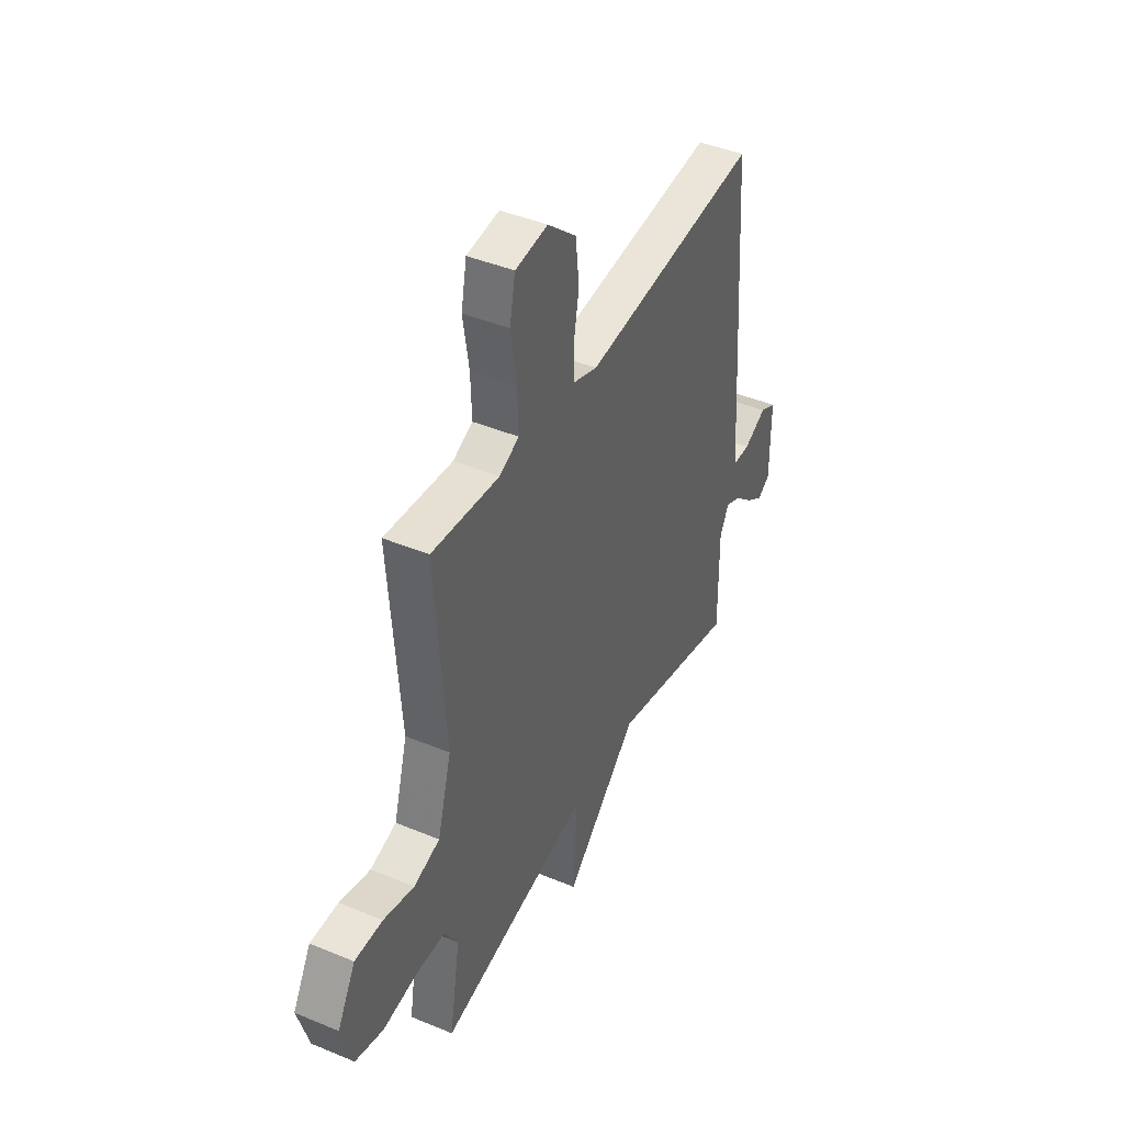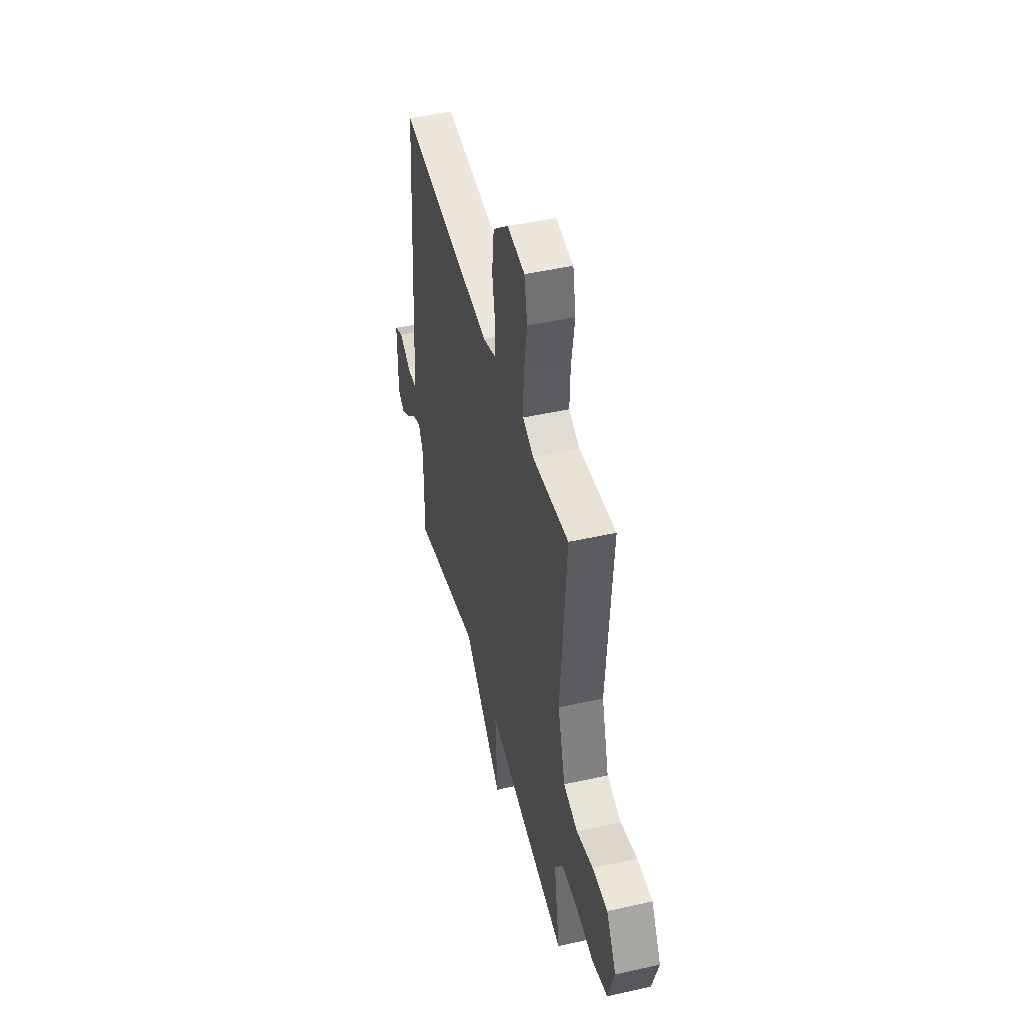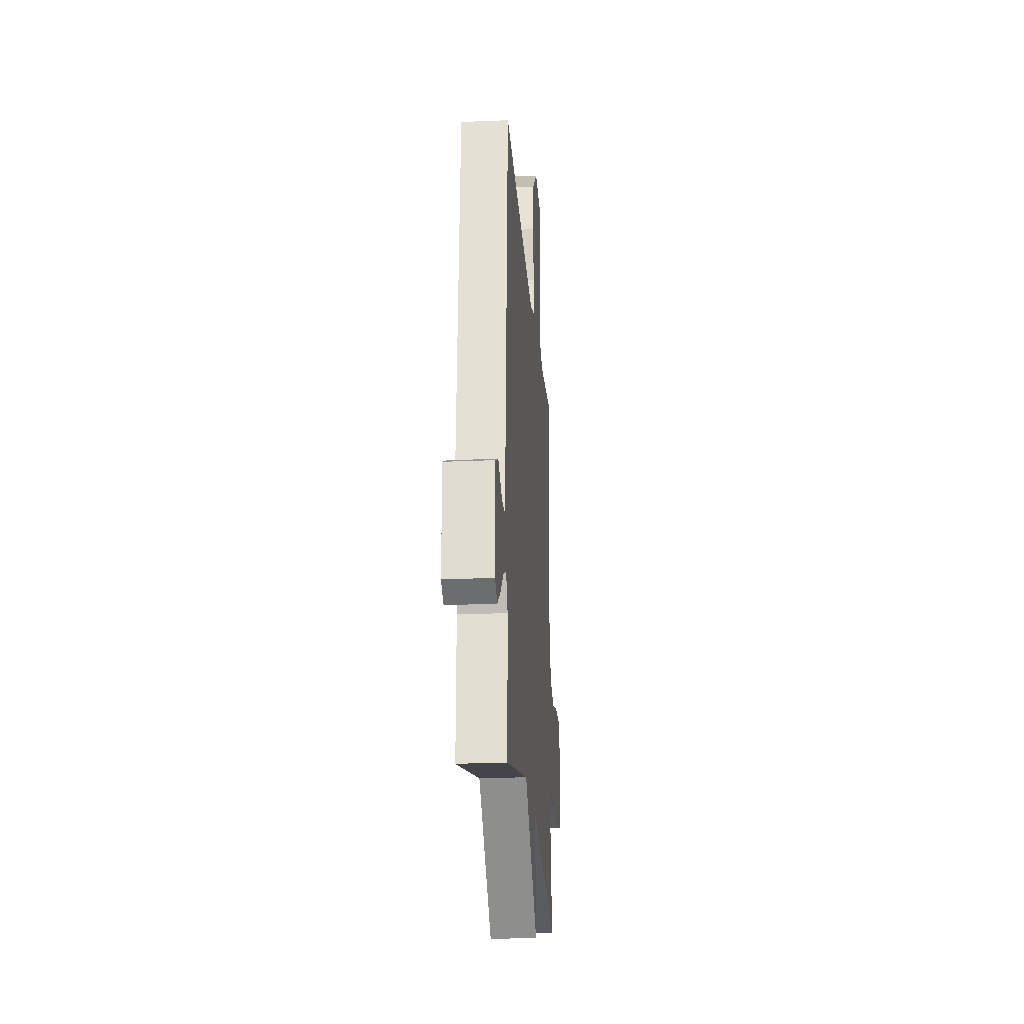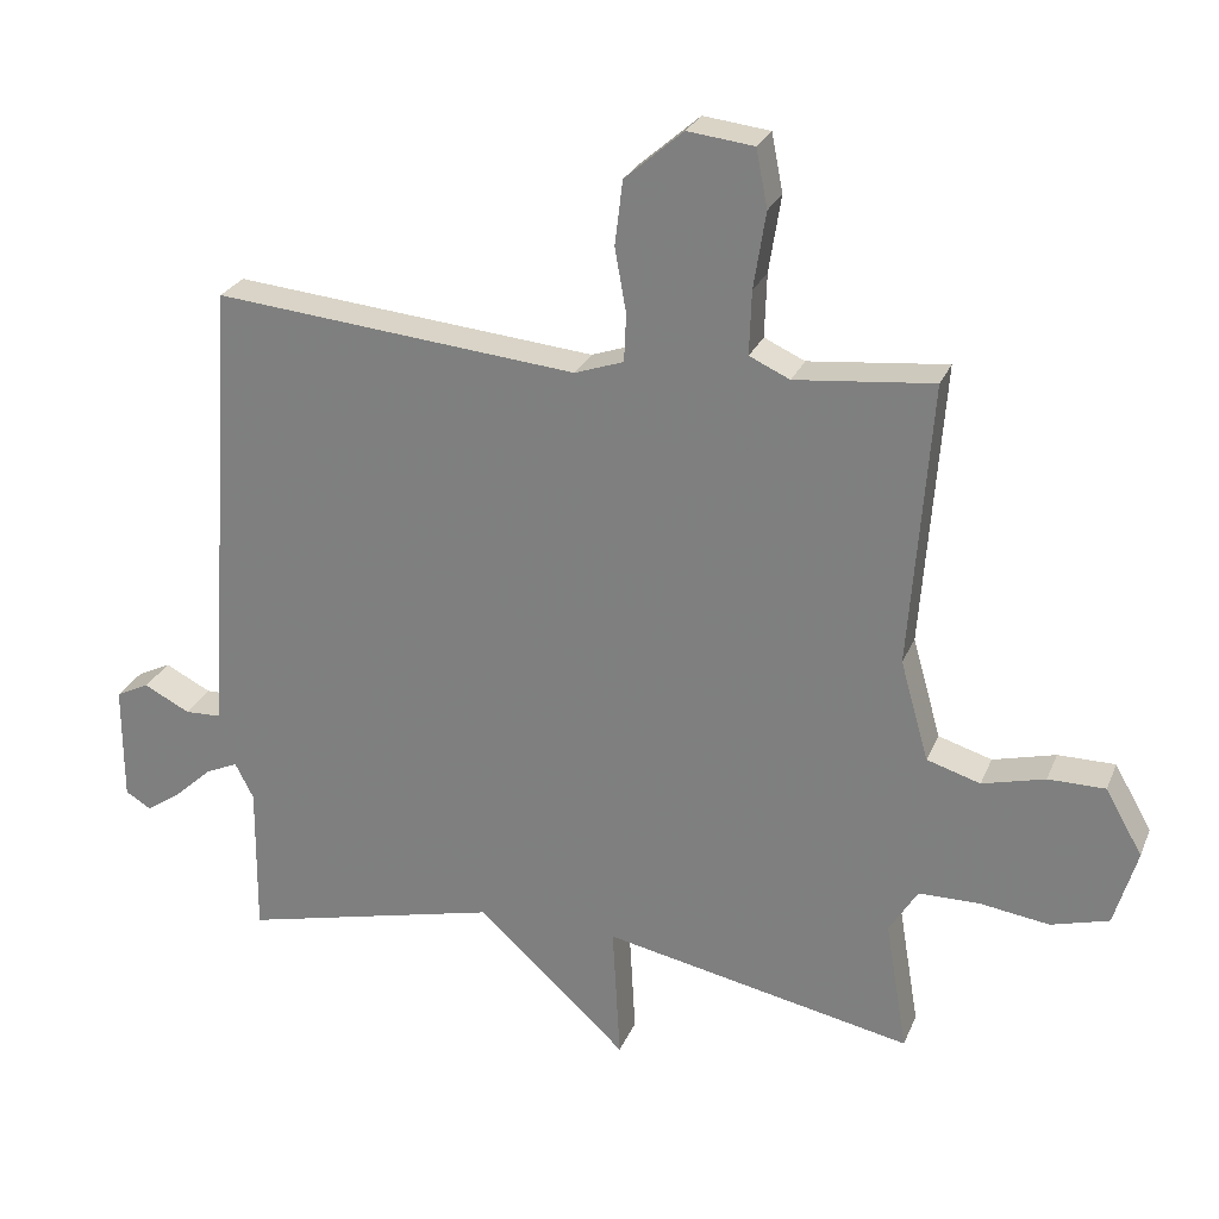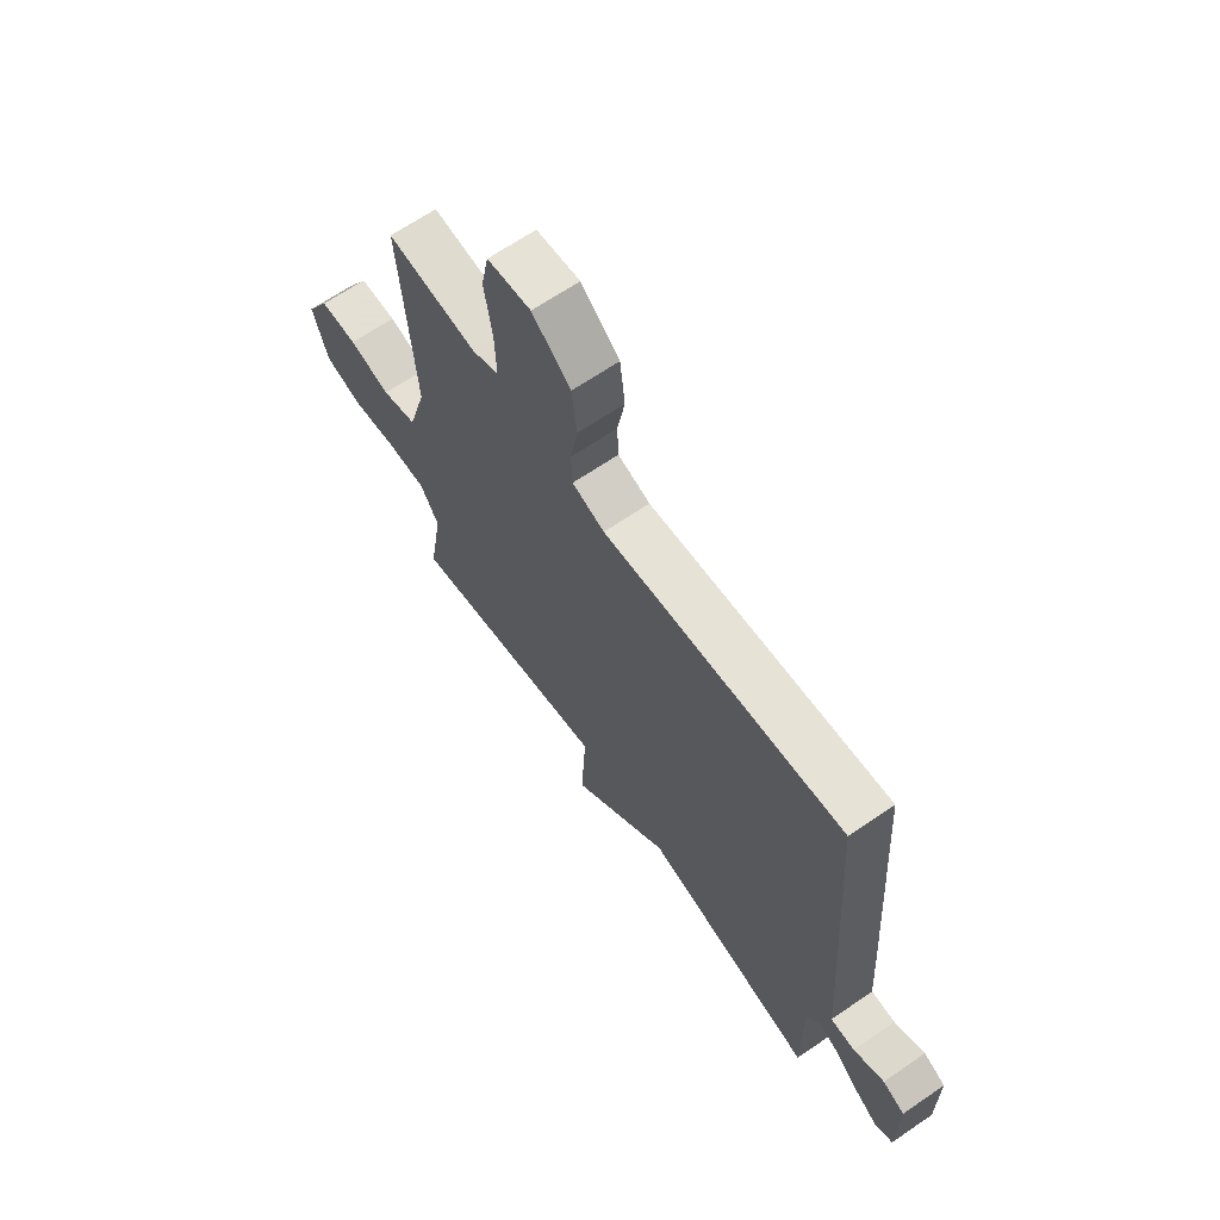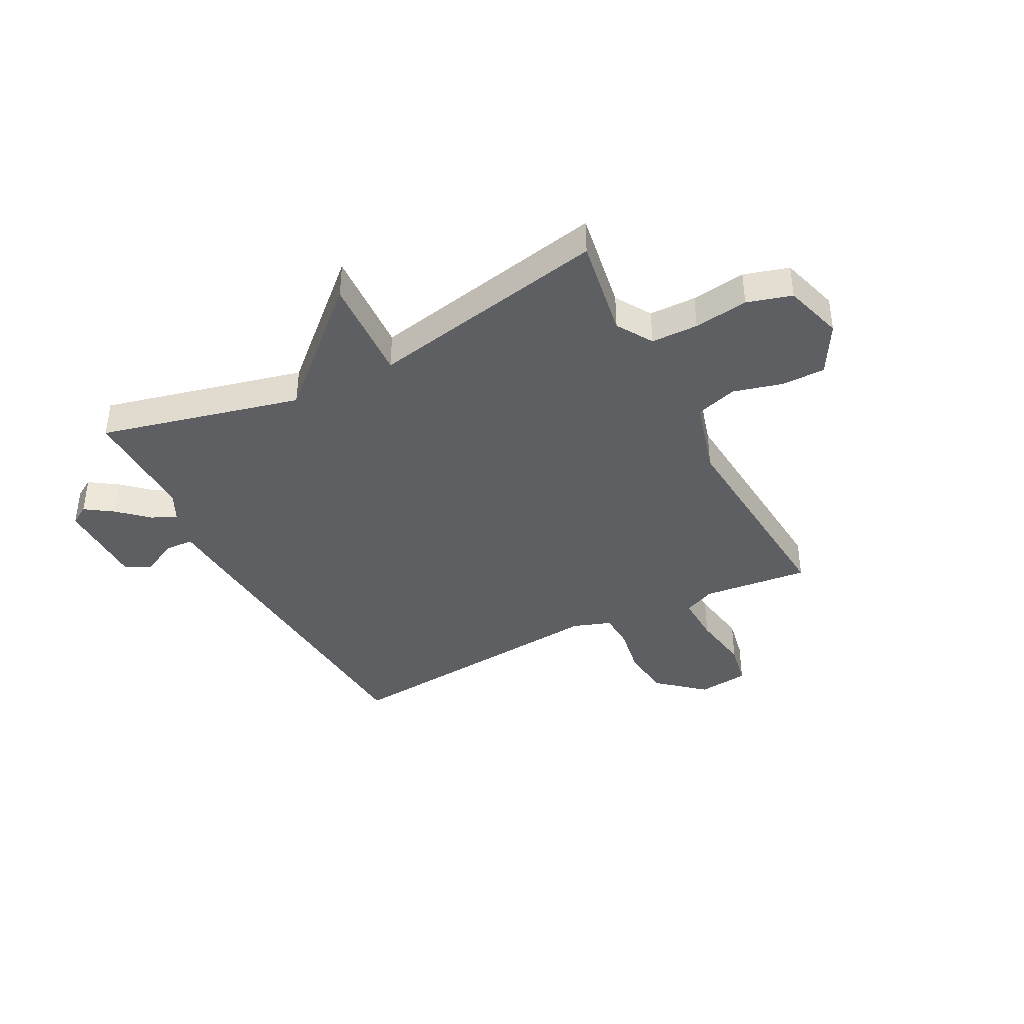
<metadata>
{"format":"obj","ext":"obj","renderer":"f3d","projection":"perspective","resolution":1024,"background":"white","views":[{"elev":43.0,"azim":-63.7,"up":"+Z"},{"elev":46.2,"azim":-104.4,"up":"+Z"},{"elev":-22.8,"azim":94.3,"up":"+Z"},{"elev":26.1,"azim":-161.0,"up":"+Z"},{"elev":66.2,"azim":55.5,"up":"+Z"},{"elev":-39.6,"azim":-152.5,"up":"+Y"}]}
</metadata>
<code>
v -0.5 0.07 0.5
v -0.306 0.07 0.48
v -0.249 0.07 0.506
v -0.252 0.07 0.595
v -0.269 0.07 0.703
v -0.253 0.07 0.784
v -0.16 0.07 0.795
v -0.078 0.07 0.724
v -0.067 0.07 0.633
v -0.083 0.07 0.543
v -0.08 0.07 0.476
v -0.011 0.07 0.452
v 0.5 0.07 0.5
v 0.537 0.07 -0.033
v 0.545 0.07 -0.158
v 0.597 0.07 -0.16
v 0.662 0.07 -0.127
v 0.709 0.07 -0.15
v 0.709 0.07 -0.316
v 0.673 0.07 -0.338
v 0.623 0.07 -0.304
v 0.569 0.07 -0.255
v 0.524 0.07 -0.235
v 0.498 0.07 -0.286
v 0.5 0.07 -0.5
v 0.135 0.07 -0.412
v -0.076 0.07 -0.606
v -0.065 0.07 -0.412
v -0.5 0.07 -0.5
v -0.469 0.07 -0.315
v -0.509 0.07 -0.25
v -0.594 0.07 -0.249
v -0.692 0.07 -0.263
v -0.773 0.07 -0.24
v -0.805 0.07 -0.132
v -0.753 0.07 -0.04
v -0.673 0.07 -0.04
v -0.585 0.07 -0.063
v -0.51 0.07 -0.04
v -0.47 0.07 0.101
v -0.5 0 0.5
v -0.306 0 0.48
v -0.249 0 0.506
v -0.252 0 0.595
v -0.269 0 0.703
v -0.253 0 0.784
v -0.16 0 0.795
v -0.078 0 0.724
v -0.067 0 0.633
v -0.083 0 0.543
v -0.08 0 0.476
v -0.011 0 0.452
v 0.5 0 0.5
v 0.537 0 -0.033
v 0.545 0 -0.158
v 0.597 0 -0.16
v 0.662 0 -0.127
v 0.709 0 -0.15
v 0.709 0 -0.316
v 0.673 0 -0.338
v 0.623 0 -0.304
v 0.569 0 -0.255
v 0.524 0 -0.235
v 0.498 0 -0.286
v 0.5 0 -0.5
v 0.135 0 -0.412
v -0.076 0 -0.606
v -0.065 0 -0.412
v -0.5 0 -0.5
v -0.469 0 -0.315
v -0.509 0 -0.25
v -0.594 0 -0.249
v -0.692 0 -0.263
v -0.773 0 -0.24
v -0.805 0 -0.132
v -0.753 0 -0.04
v -0.673 0 -0.04
v -0.585 0 -0.063
v -0.51 0 -0.04
v -0.47 0 0.101
f 36 37 38
f 35 36 38
f 34 35 38
f 33 34 38
f 32 33 38
f 31 32 38 39
f 30 31 39 40
f 28 29 30
f 26 27 28
f 26 28 30 40
f 40 1 2
f 26 40 2
f 25 26 2
f 24 25 2
f 20 21 22
f 19 20 22
f 18 19 22
f 17 18 22
f 16 17 22
f 15 16 22 23
f 15 23 24
f 14 15 24
f 13 14 24
f 12 13 24
f 8 9 10
f 7 8 10
f 6 7 10
f 5 6 10
f 4 5 10
f 3 4 10 11
f 11 12 24
f 3 11 24
f 2 3 24
f 78 77 76
f 78 76 75
f 78 75 74
f 78 74 73
f 78 73 72
f 79 78 72 71
f 80 79 71 70
f 70 69 68
f 68 67 66
f 80 70 68 66
f 42 41 80
f 42 80 66
f 42 66 65
f 42 65 64
f 62 61 60
f 62 60 59
f 62 59 58
f 62 58 57
f 62 57 56
f 63 62 56 55
f 64 63 55
f 64 55 54
f 64 54 53
f 64 53 52
f 50 49 48
f 50 48 47
f 50 47 46
f 50 46 45
f 50 45 44
f 51 50 44 43
f 64 52 51
f 64 51 43
f 64 43 42
f 1 41 42 2
f 2 42 43 3
f 3 43 44 4
f 4 44 45 5
f 5 45 46 6
f 6 46 47 7
f 7 47 48 8
f 8 48 49 9
f 9 49 50 10
f 10 50 51 11
f 11 51 52 12
f 12 52 53 13
f 13 53 54 14
f 14 54 55 15
f 15 55 56 16
f 16 56 57 17
f 17 57 58 18
f 18 58 59 19
f 19 59 60 20
f 20 60 61 21
f 21 61 62 22
f 22 62 63 23
f 23 63 64 24
f 24 64 65 25
f 25 65 66 26
f 26 66 67 27
f 27 67 68 28
f 28 68 69 29
f 29 69 70 30
f 30 70 71 31
f 31 71 72 32
f 32 72 73 33
f 33 73 74 34
f 34 74 75 35
f 35 75 76 36
f 36 76 77 37
f 37 77 78 38
f 38 78 79 39
f 39 79 80 40
f 40 80 41 1

</code>
